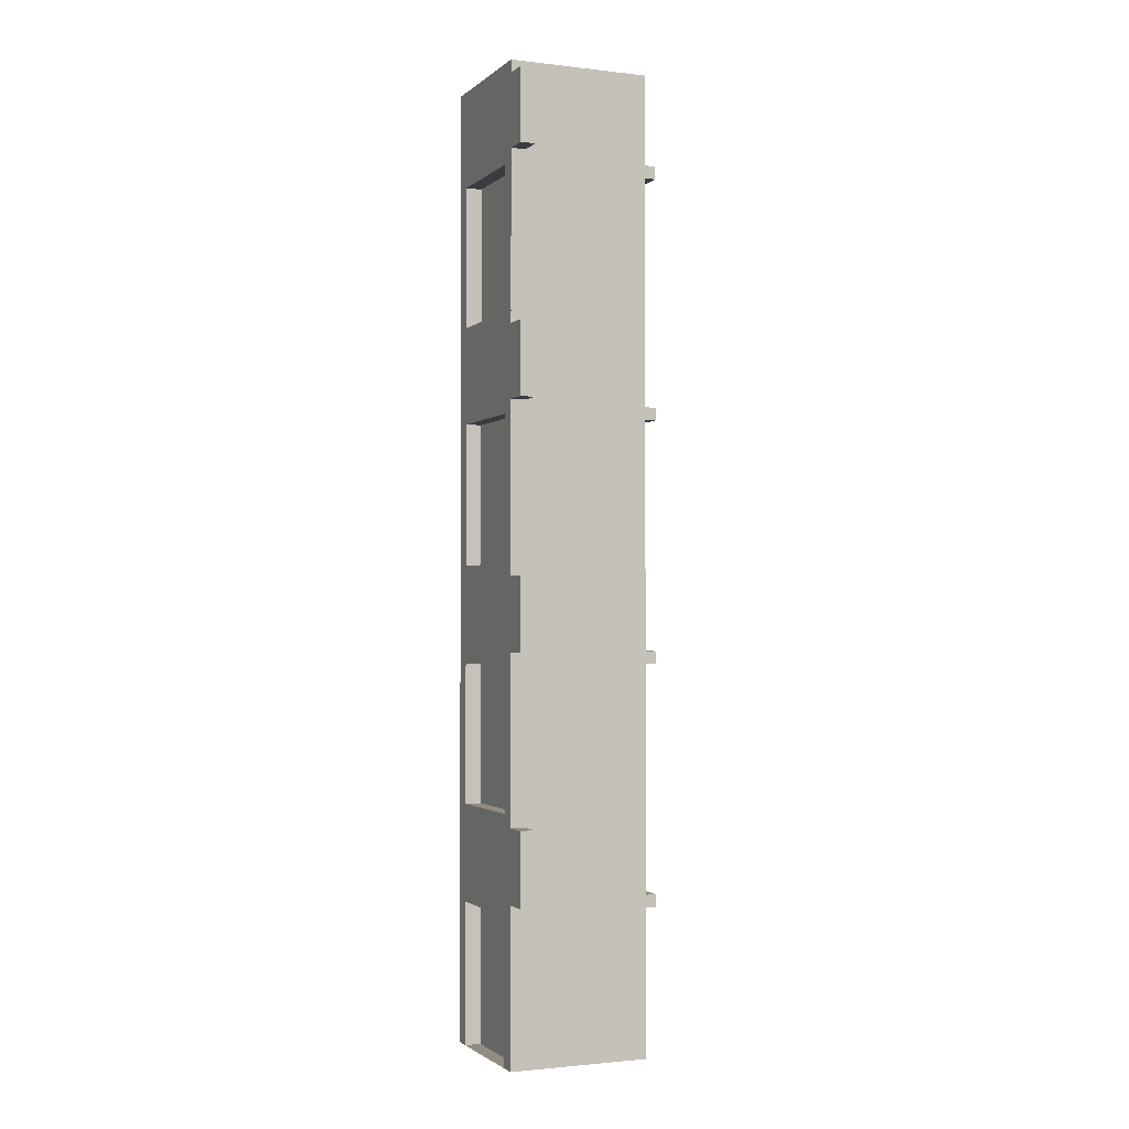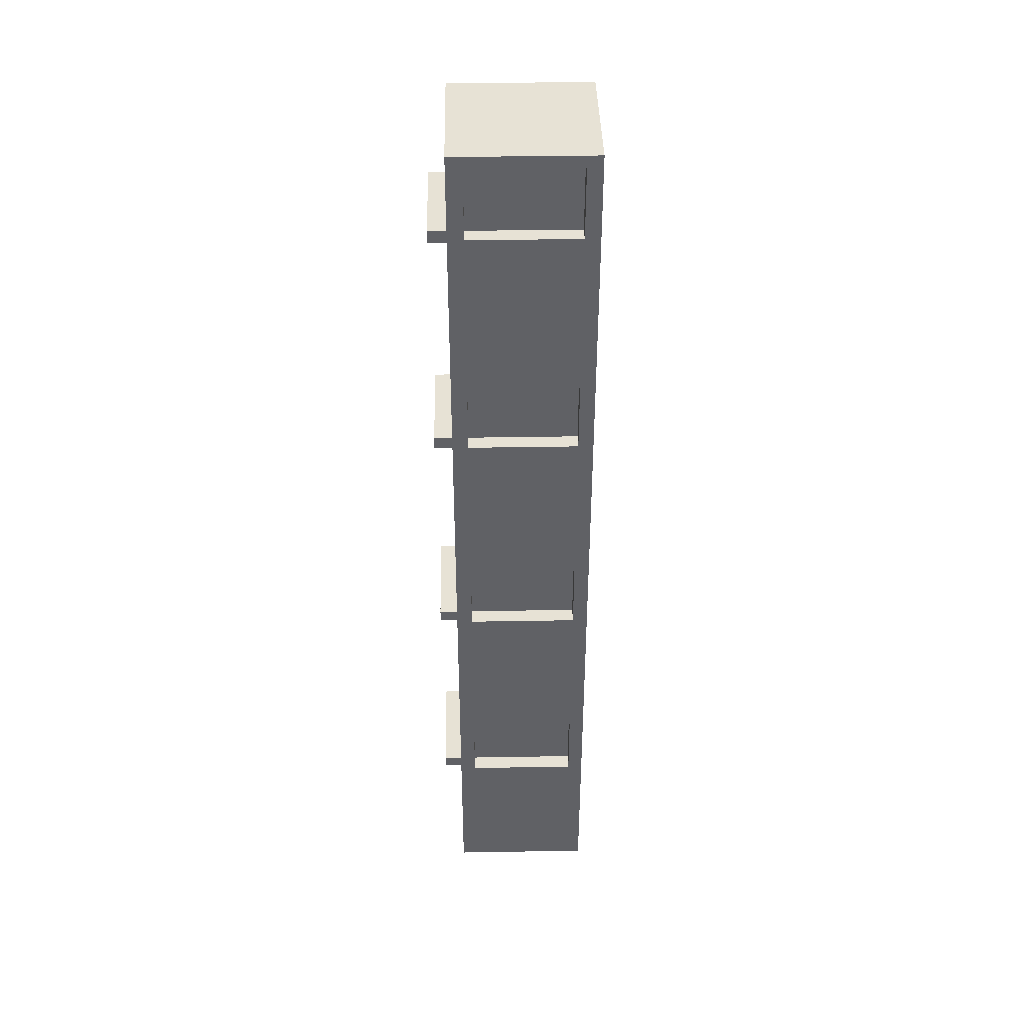
<metadata>
{"format":"obj","ext":"obj","renderer":"f3d","projection":"perspective","resolution":1024,"background":"white","views":[{"elev":-1.7,"azim":-22.8,"up":"+Y"},{"elev":40.3,"azim":178.8,"up":"+Y"}]}
</metadata>
<code>
o Cube.004_Cube.001
v -0.9643 3.431 -0.6839
v -0.9643 3.255 -0.9156
v -0.9643 3.255 -0.6839
v 0.8113 3.431 -0.9156
v 1.036 3.255 -0.9156
v 0.8113 3.255 -0.9156
v 1.036 3.431 0.863
v 1.036 3.255 1.084
v 1.036 3.255 0.863
v -0.7497 3.431 1.084
v -0.9643 3.255 1.084
v -0.7497 3.255 1.084
v 1.036 0.01765 0.863
v 0.8113 0.01765 1.084
v 0.8113 0.01765 0.863
v -0.9643 3.431 0.863
v -0.7497 3.431 0.863
v -0.7497 2.046 1.084
v -0.9643 0.01765 1.084
v -0.7497 0.01765 1.084
v 1.036 2.046 0.863
v 1.036 0.01765 1.084
v 0.8113 2.046 -0.9156
v 1.036 0.01765 -0.9156
v 0.8113 0.01765 -0.9156
v -0.9643 2.046 -0.6839
v -0.9643 0.01765 -0.9156
v -0.9643 0.01765 -0.6839
v -0.7497 2.227 1.084
v -0.9643 2.227 1.084
v -0.7497 2.227 1.084
v 1.036 2.227 0.863
v 1.036 2.046 1.084
v 0.8113 2.227 -0.9156
v 1.036 2.046 -0.9156
v -0.9643 2.227 -0.6839
v -0.9643 2.046 -0.9156
v -0.9643 2.227 1.429
v -0.9643 2.227 1.084
v 1.036 2.227 1.084
v 1.036 2.227 -0.9156
v -0.9643 2.227 -0.9156
v -0.7497 2.227 -0.9156
v 0.8113 3.255 1.084
v 0.8113 2.227 1.084
v -0.7497 2.046 -0.9156
v 0.8113 2.046 1.084
v -0.7497 0.01765 -0.9156
v 0.8113 3.431 1.084
v 0.8113 3.431 0.863
v -0.7497 0.01765 0.863
v -0.9643 0.01765 0.863
v -0.9643 3.431 -0.9156
v -0.7497 3.255 -0.9156
v 1.036 3.431 1.084
v 0.8113 2.227 -0.6826
v -0.7497 3.431 -0.9156
v -0.7497 0.01765 -0.6839
v 1.036 3.431 -0.6839
v 1.036 3.431 -0.9156
v 0.8113 3.431 -0.6839
v -0.9643 3.255 0.863
v -0.9643 2.227 0.863
v 1.036 2.227 -0.6839
v -0.9643 2.046 0.863
v 1.036 2.046 -0.6839
v -0.7363 2.046 0.863
v 1.036 0.01765 -0.6839
v -0.7497 3.431 -0.6839
v 0.8113 0.01765 -0.6839
v 1.036 3.255 -0.6839
v -0.9643 3.431 1.084
v -0.9643 2.046 1.084
v 1.298 2.046 -0.6839
v 0.7875 0.01765 -0.6839
v -0.7497 3.255 -0.6826
v -0.7497 2.227 -0.6826
v 0.8113 3.255 -0.6826
v 0.7875 2.046 -0.6839
v 0.7875 0.01765 0.863
v 0.7875 2.046 0.863
v 1.298 2.227 -0.6839
v 1.298 2.046 0.863
v 1.298 2.227 0.863
v -0.9643 2.046 1.084
v -0.7497 2.046 1.084
v -0.7497 3.255 1.429
v -0.7497 2.227 1.429
v -0.9643 3.255 1.429
v -0.7363 0.01765 -0.6839
v -0.7363 0.01765 0.863
v -0.7363 2.046 -0.6839
f 1 2 3
f 4 5 6
f 7 8 9
f 10 11 12
f 13 14 15
f 16 10 17
f 18 19 20
f 21 22 13
f 23 24 25
f 26 27 28
f 29 30 31
f 32 33 21
f 34 35 23
f 36 37 26
f 29 38 39
f 9 40 32
f 6 41 34
f 3 42 36
f 2 43 42
f 44 29 45
f 42 46 37
f 45 18 47
f 37 48 27
f 47 20 14
f 17 49 50
f 51 19 52
f 49 12 44
f 53 54 2
f 55 44 8
f 50 55 7
f 33 14 22
f 40 47 33
f 8 45 40
f 43 56 34
f 43 23 46
f 46 25 48
f 15 20 51
f 57 6 54
f 25 58 48
f 4 59 60
f 48 28 27
f 57 61 4
f 62 36 63
f 5 64 41
f 63 26 65
f 41 66 35
f 26 67 65
f 35 68 24
f 53 69 57
f 24 70 25
f 60 71 5
f 16 3 62
f 72 62 11
f 73 52 19
f 39 65 73
f 11 63 39
f 70 51 58
f 61 7 59
f 58 52 28
f 69 50 61
f 71 32 64
f 64 74 66
f 66 75 68
f 1 17 69
f 68 15 70
f 59 9 71
f 76 56 77
f 54 77 43
f 6 76 54
f 34 78 6
f 79 80 75
f 21 79 66
f 13 81 21
f 68 80 13
f 82 83 74
f 66 83 21
f 32 82 64
f 21 84 32
f 31 85 86
f 39 85 30
f 73 86 85
f 18 31 86
f 87 38 88
f 12 88 29
f 11 87 12
f 39 89 11
f 67 90 91
f 65 91 52
f 52 90 28
f 28 92 26
f 1 53 2
f 4 60 5
f 7 55 8
f 10 72 11
f 13 22 14
f 16 72 10
f 18 73 19
f 21 33 22
f 23 35 24
f 26 37 27
f 29 39 30
f 32 40 33
f 34 41 35
f 36 42 37
f 29 88 38
f 9 8 40
f 6 5 41
f 3 2 42
f 2 54 43
f 44 12 29
f 42 43 46
f 45 29 18
f 37 46 48
f 47 18 20
f 17 10 49
f 51 20 19
f 49 10 12
f 53 57 54
f 55 49 44
f 50 49 55
f 33 47 14
f 40 45 47
f 8 44 45
f 43 77 56
f 43 34 23
f 46 23 25
f 15 14 20
f 57 4 6
f 25 70 58
f 4 61 59
f 48 58 28
f 57 69 61
f 62 3 36
f 5 71 64
f 63 36 26
f 41 64 66
f 26 92 67
f 35 66 68
f 53 1 69
f 24 68 70
f 60 59 71
f 16 1 3
f 72 16 62
f 73 65 52
f 39 63 65
f 11 62 63
f 70 15 51
f 61 50 7
f 58 51 52
f 69 17 50
f 71 9 32
f 64 82 74
f 66 79 75
f 1 16 17
f 68 13 15
f 59 7 9
f 76 78 56
f 54 76 77
f 6 78 76
f 34 56 78
f 79 81 80
f 21 81 79
f 13 80 81
f 68 75 80
f 82 84 83
f 66 74 83
f 32 84 82
f 21 83 84
f 31 30 85
f 39 73 85
f 73 18 86
f 18 29 31
f 87 89 38
f 12 87 88
f 11 89 87
f 39 38 89
f 67 92 90
f 65 67 91
f 52 91 90
f 28 90 92
o Cube.005_Cube.001
v -0.9643 6.815 -0.6839
v -0.9643 6.638 -0.9156
v -0.9643 6.638 -0.6839
v 0.8113 6.815 -0.9156
v 1.036 6.638 -0.9156
v 0.8113 6.638 -0.9156
v 1.036 6.815 0.863
v 1.036 6.638 1.084
v 1.036 6.638 0.863
v -0.7497 6.815 1.084
v -0.9643 6.638 1.084
v -0.7497 6.638 1.084
v 1.036 3.401 0.863
v 0.8113 3.401 1.084
v 0.8113 3.401 0.863
v -0.9643 6.815 0.863
v -0.7497 6.815 0.863
v -0.7497 5.429 1.084
v -0.9643 3.401 1.084
v -0.7497 3.401 1.084
v 1.036 5.429 0.863
v 1.036 3.401 1.084
v 0.8113 5.429 -0.9156
v 1.036 3.401 -0.9156
v 0.8113 3.401 -0.9156
v -0.9643 5.429 -0.6839
v -0.9643 3.401 -0.9156
v -0.9643 3.401 -0.6839
v -0.7497 5.611 1.084
v -0.9643 5.611 1.084
v -0.7497 5.611 1.084
v 1.036 5.611 0.863
v 1.036 5.429 1.084
v 0.8113 5.611 -0.9156
v 1.036 5.429 -0.9156
v -0.9643 5.611 -0.6839
v -0.9643 5.429 -0.9156
v -0.9643 5.611 1.429
v -0.9643 5.611 1.084
v 1.036 5.611 1.084
v 1.036 5.611 -0.9156
v -0.9643 5.611 -0.9156
v -0.7497 5.611 -0.9156
v 0.8113 6.638 1.084
v 0.8113 5.611 1.084
v -0.7497 5.429 -0.9156
v 0.8113 5.429 1.084
v -0.7497 3.401 -0.9156
v 0.8113 6.815 1.084
v 0.8113 6.815 0.863
v -0.7497 3.401 0.863
v -0.9643 3.401 0.863
v -0.9643 6.815 -0.9156
v -0.7497 6.638 -0.9156
v 1.036 6.815 1.084
v 0.8113 5.611 -0.6826
v -0.7497 6.815 -0.9156
v -0.7497 3.401 -0.6839
v 1.036 6.815 -0.6839
v 1.036 6.815 -0.9156
v 0.8113 6.815 -0.6839
v -0.9643 6.638 0.863
v -0.9643 5.611 0.863
v 1.036 5.611 -0.6839
v -0.9643 5.429 0.863
v 1.036 5.429 -0.6839
v -0.7363 5.429 0.863
v 1.036 3.401 -0.6839
v -0.7497 6.815 -0.6839
v 0.8113 3.401 -0.6839
v 1.036 6.638 -0.6839
v -0.9643 6.815 1.084
v -0.9643 5.429 1.084
v 1.298 5.429 -0.6839
v 0.7875 3.401 -0.6839
v -0.7497 6.638 -0.6826
v -0.7497 5.611 -0.6826
v 0.8113 6.638 -0.6826
v 0.7875 5.429 -0.6839
v 0.7875 3.401 0.863
v 0.7875 5.429 0.863
v 1.298 5.611 -0.6839
v 1.298 5.429 0.863
v 1.298 5.611 0.863
v -0.9643 5.429 1.084
v -0.7497 5.429 1.084
v -0.7497 6.638 1.429
v -0.7497 5.611 1.429
v -0.9643 6.638 1.429
v -0.7363 3.401 -0.6839
v -0.7363 3.401 0.863
v -0.7363 5.429 -0.6839
f 93 94 95
f 96 97 98
f 99 100 101
f 102 103 104
f 105 106 107
f 108 102 109
f 110 111 112
f 113 114 105
f 115 116 117
f 118 119 120
f 121 122 123
f 124 125 113
f 126 127 115
f 128 129 118
f 121 130 131
f 101 132 124
f 98 133 126
f 95 134 128
f 94 135 134
f 136 121 137
f 134 138 129
f 137 110 139
f 129 140 119
f 139 112 106
f 109 141 142
f 143 111 144
f 141 104 136
f 145 146 94
f 147 136 100
f 142 147 99
f 125 106 114
f 132 139 125
f 100 137 132
f 135 148 126
f 135 115 138
f 138 117 140
f 107 112 143
f 149 98 146
f 117 150 140
f 96 151 152
f 140 120 119
f 149 153 96
f 154 128 155
f 97 156 133
f 155 118 157
f 133 158 127
f 118 159 157
f 127 160 116
f 145 161 149
f 116 162 117
f 152 163 97
f 108 95 154
f 164 154 103
f 165 144 111
f 131 157 165
f 103 155 131
f 162 143 150
f 153 99 151
f 150 144 120
f 161 142 153
f 163 124 156
f 156 166 158
f 158 167 160
f 93 109 161
f 160 107 162
f 151 101 163
f 168 148 169
f 146 169 135
f 98 168 146
f 126 170 98
f 171 172 167
f 113 171 158
f 105 173 113
f 160 172 105
f 174 175 166
f 158 175 113
f 124 174 156
f 113 176 124
f 123 177 178
f 131 177 122
f 165 178 177
f 110 123 178
f 179 130 180
f 104 180 121
f 103 179 104
f 131 181 103
f 159 182 183
f 157 183 144
f 144 182 120
f 120 184 118
f 93 145 94
f 96 152 97
f 99 147 100
f 102 164 103
f 105 114 106
f 108 164 102
f 110 165 111
f 113 125 114
f 115 127 116
f 118 129 119
f 121 131 122
f 124 132 125
f 126 133 127
f 128 134 129
f 121 180 130
f 101 100 132
f 98 97 133
f 95 94 134
f 94 146 135
f 136 104 121
f 134 135 138
f 137 121 110
f 129 138 140
f 139 110 112
f 109 102 141
f 143 112 111
f 141 102 104
f 145 149 146
f 147 141 136
f 142 141 147
f 125 139 106
f 132 137 139
f 100 136 137
f 135 169 148
f 135 126 115
f 138 115 117
f 107 106 112
f 149 96 98
f 117 162 150
f 96 153 151
f 140 150 120
f 149 161 153
f 154 95 128
f 97 163 156
f 155 128 118
f 133 156 158
f 118 184 159
f 127 158 160
f 145 93 161
f 116 160 162
f 152 151 163
f 108 93 95
f 164 108 154
f 165 157 144
f 131 155 157
f 103 154 155
f 162 107 143
f 153 142 99
f 150 143 144
f 161 109 142
f 163 101 124
f 156 174 166
f 158 171 167
f 93 108 109
f 160 105 107
f 151 99 101
f 168 170 148
f 146 168 169
f 98 170 168
f 126 148 170
f 171 173 172
f 113 173 171
f 105 172 173
f 160 167 172
f 174 176 175
f 158 166 175
f 124 176 174
f 113 175 176
f 123 122 177
f 131 165 177
f 165 110 178
f 110 121 123
f 179 181 130
f 104 179 180
f 103 181 179
f 131 130 181
f 159 184 182
f 157 159 183
f 144 183 182
f 120 182 184
o Cube.006_Cube.001
v -0.9643 13.63 -0.6839
v -0.9643 13.46 -0.9156
v -0.9643 13.46 -0.6839
v 0.8113 13.63 -0.9156
v 1.036 13.46 -0.9156
v 0.8113 13.46 -0.9156
v 1.036 13.63 0.863
v 1.036 13.46 1.084
v 1.036 13.46 0.863
v -0.7497 13.63 1.084
v -0.9643 13.46 1.084
v -0.7497 13.46 1.084
v 1.036 10.22 0.863
v 0.8113 10.22 1.084
v 0.8113 10.22 0.863
v -0.9643 13.63 0.863
v -0.7497 13.63 0.863
v -0.7497 12.25 1.084
v -0.9643 10.22 1.084
v -0.7497 10.22 1.084
v 1.036 12.25 0.863
v 1.036 10.22 1.084
v 0.8113 12.25 -0.9156
v 1.036 10.22 -0.9156
v 0.8113 10.22 -0.9156
v -0.9643 12.25 -0.6839
v -0.9643 10.22 -0.9156
v -0.9643 10.22 -0.6839
v -0.7497 12.43 1.084
v -0.9643 12.43 1.084
v -0.7497 12.43 1.084
v 1.036 12.43 0.863
v 1.036 12.25 1.084
v 0.8113 12.43 -0.9156
v 1.036 12.25 -0.9156
v -0.9643 12.43 -0.6839
v -0.9643 12.25 -0.9156
v -0.9643 12.43 1.429
v -0.9643 12.43 1.084
v 1.036 12.43 1.084
v 1.036 12.43 -0.9156
v -0.9643 12.43 -0.9156
v -0.7497 12.43 -0.9156
v 0.8113 13.46 1.084
v 0.8113 12.43 1.084
v -0.7497 12.25 -0.9156
v 0.8113 12.25 1.084
v -0.7497 10.22 -0.9156
v 0.8113 13.63 1.084
v 0.8113 13.63 0.863
v -0.7497 10.22 0.863
v -0.9643 10.22 0.863
v -0.9643 13.63 -0.9156
v -0.7497 13.46 -0.9156
v 1.036 13.63 1.084
v 0.8113 12.43 -0.6826
v -0.7497 13.63 -0.9156
v -0.7497 10.22 -0.6839
v 1.036 13.63 -0.6839
v 1.036 13.63 -0.9156
v 0.8113 13.63 -0.6839
v -0.9643 13.46 0.863
v -0.9643 12.43 0.863
v 1.036 12.43 -0.6839
v -0.9643 12.25 0.863
v 1.036 12.25 -0.6839
v -0.7363 12.25 0.863
v 1.036 10.22 -0.6839
v -0.7497 13.63 -0.6839
v 0.8113 10.22 -0.6839
v 1.036 13.46 -0.6839
v -0.9643 13.63 1.084
v -0.9643 12.25 1.084
v 1.298 12.25 -0.6839
v 0.7875 10.22 -0.6839
v -0.7497 13.46 -0.6826
v -0.7497 12.43 -0.6826
v 0.8113 13.46 -0.6826
v 0.7875 12.25 -0.6839
v 0.7875 10.22 0.863
v 0.7875 12.25 0.863
v 1.298 12.43 -0.6839
v 1.298 12.25 0.863
v 1.298 12.43 0.863
v -0.9643 12.25 1.084
v -0.7497 12.25 1.084
v -0.7497 13.46 1.429
v -0.7497 12.43 1.429
v -0.9643 13.46 1.429
v -0.7363 10.22 -0.6839
v -0.7363 10.22 0.863
v -0.7363 12.25 -0.6839
f 185 186 187
f 188 189 190
f 191 192 193
f 194 195 196
f 197 198 199
f 200 194 201
f 202 203 204
f 205 206 197
f 207 208 209
f 210 211 212
f 213 214 215
f 216 217 205
f 218 219 207
f 220 221 210
f 213 222 223
f 193 224 216
f 190 225 218
f 187 226 220
f 186 227 226
f 228 213 229
f 226 230 221
f 229 202 231
f 221 232 211
f 231 204 198
f 201 233 234
f 235 203 236
f 233 196 228
f 237 238 186
f 239 228 192
f 234 239 191
f 217 198 206
f 224 231 217
f 192 229 224
f 227 240 218
f 227 207 230
f 230 209 232
f 199 204 235
f 241 190 238
f 209 242 232
f 188 243 244
f 232 212 211
f 241 245 188
f 246 220 247
f 189 248 225
f 247 210 249
f 225 250 219
f 210 251 249
f 219 252 208
f 237 253 241
f 208 254 209
f 244 255 189
f 200 187 246
f 256 246 195
f 257 236 203
f 223 249 257
f 195 247 223
f 254 235 242
f 245 191 243
f 242 236 212
f 253 234 245
f 255 216 248
f 248 258 250
f 250 259 252
f 185 201 253
f 252 199 254
f 243 193 255
f 260 240 261
f 238 261 227
f 190 260 238
f 218 262 190
f 263 264 259
f 205 263 250
f 197 265 205
f 252 264 197
f 266 267 258
f 250 267 205
f 216 266 248
f 205 268 216
f 215 269 270
f 223 269 214
f 257 270 269
f 202 215 270
f 271 222 272
f 196 272 213
f 195 271 196
f 223 273 195
f 251 274 275
f 249 275 236
f 236 274 212
f 212 276 210
f 185 237 186
f 188 244 189
f 191 239 192
f 194 256 195
f 197 206 198
f 200 256 194
f 202 257 203
f 205 217 206
f 207 219 208
f 210 221 211
f 213 223 214
f 216 224 217
f 218 225 219
f 220 226 221
f 213 272 222
f 193 192 224
f 190 189 225
f 187 186 226
f 186 238 227
f 228 196 213
f 226 227 230
f 229 213 202
f 221 230 232
f 231 202 204
f 201 194 233
f 235 204 203
f 233 194 196
f 237 241 238
f 239 233 228
f 234 233 239
f 217 231 198
f 224 229 231
f 192 228 229
f 227 261 240
f 227 218 207
f 230 207 209
f 199 198 204
f 241 188 190
f 209 254 242
f 188 245 243
f 232 242 212
f 241 253 245
f 246 187 220
f 189 255 248
f 247 220 210
f 225 248 250
f 210 276 251
f 219 250 252
f 237 185 253
f 208 252 254
f 244 243 255
f 200 185 187
f 256 200 246
f 257 249 236
f 223 247 249
f 195 246 247
f 254 199 235
f 245 234 191
f 242 235 236
f 253 201 234
f 255 193 216
f 248 266 258
f 250 263 259
f 185 200 201
f 252 197 199
f 243 191 193
f 260 262 240
f 238 260 261
f 190 262 260
f 218 240 262
f 263 265 264
f 205 265 263
f 197 264 265
f 252 259 264
f 266 268 267
f 250 258 267
f 216 268 266
f 205 267 268
f 215 214 269
f 223 257 269
f 257 202 270
f 202 213 215
f 271 273 222
f 196 271 272
f 195 273 271
f 223 222 273
f 251 276 274
f 249 251 275
f 236 275 274
f 212 274 276
o Cube.007_Cube.001
v -0.9643 10.23 -0.6839
v -0.9643 10.05 -0.9156
v -0.9643 10.05 -0.6839
v 0.8113 10.23 -0.9156
v 1.036 10.05 -0.9156
v 0.8113 10.05 -0.9156
v 1.036 10.23 0.863
v 1.036 10.05 1.084
v 1.036 10.05 0.863
v -0.7497 10.23 1.084
v -0.9643 10.05 1.084
v -0.7497 10.05 1.084
v 1.036 6.814 0.863
v 0.8113 6.814 1.084
v 0.8113 6.814 0.863
v -0.9643 10.23 0.863
v -0.7497 10.23 0.863
v -0.7497 8.842 1.084
v -0.9643 6.814 1.084
v -0.7497 6.814 1.084
v 1.036 8.842 0.863
v 1.036 6.814 1.084
v 0.8113 8.842 -0.9156
v 1.036 6.814 -0.9156
v 0.8113 6.814 -0.9156
v -0.9643 8.842 -0.6839
v -0.9643 6.814 -0.9156
v -0.9643 6.814 -0.6839
v -0.7497 9.024 1.084
v -0.9643 9.024 1.084
v -0.7497 9.024 1.084
v 1.036 9.024 0.863
v 1.036 8.842 1.084
v 0.8113 9.024 -0.9156
v 1.036 8.842 -0.9156
v -0.9643 9.024 -0.6839
v -0.9643 8.842 -0.9156
v -0.9643 9.024 1.429
v -0.9643 9.024 1.084
v 1.036 9.024 1.084
v 1.036 9.024 -0.9156
v -0.9643 9.024 -0.9156
v -0.7497 9.024 -0.9156
v 0.8113 10.05 1.084
v 0.8113 9.024 1.084
v -0.7497 8.842 -0.9156
v 0.8113 8.842 1.084
v -0.7497 6.814 -0.9156
v 0.8113 10.23 1.084
v 0.8113 10.23 0.863
v -0.7497 6.814 0.863
v -0.9643 6.814 0.863
v -0.9643 10.23 -0.9156
v -0.7497 10.05 -0.9156
v 1.036 10.23 1.084
v 0.8113 9.024 -0.6826
v -0.7497 10.23 -0.9156
v -0.7497 6.814 -0.6839
v 1.036 10.23 -0.6839
v 1.036 10.23 -0.9156
v 0.8113 10.23 -0.6839
v -0.9643 10.05 0.863
v -0.9643 9.024 0.863
v 1.036 9.024 -0.6839
v -0.9643 8.842 0.863
v 1.036 8.842 -0.6839
v -0.7363 8.842 0.863
v 1.036 6.814 -0.6839
v -0.7497 10.23 -0.6839
v 0.8113 6.814 -0.6839
v 1.036 10.05 -0.6839
v -0.9643 10.23 1.084
v -0.9643 8.842 1.084
v 1.298 8.842 -0.6839
v 0.7875 6.814 -0.6839
v -0.7497 10.05 -0.6826
v -0.7497 9.024 -0.6826
v 0.8113 10.05 -0.6826
v 0.7875 8.842 -0.6839
v 0.7875 6.814 0.863
v 0.7875 8.842 0.863
v 1.298 9.024 -0.6839
v 1.298 8.842 0.863
v 1.298 9.024 0.863
v -0.9643 8.842 1.084
v -0.7497 8.842 1.084
v -0.7497 10.05 1.429
v -0.7497 9.024 1.429
v -0.9643 10.05 1.429
v -0.7363 6.814 -0.6839
v -0.7363 6.814 0.863
v -0.7363 8.842 -0.6839
f 277 278 279
f 280 281 282
f 283 284 285
f 286 287 288
f 289 290 291
f 292 286 293
f 294 295 296
f 297 298 289
f 299 300 301
f 302 303 304
f 305 306 307
f 308 309 297
f 310 311 299
f 312 313 302
f 305 314 315
f 285 316 308
f 282 317 310
f 279 318 312
f 278 319 318
f 320 305 321
f 318 322 313
f 321 294 323
f 313 324 303
f 323 296 290
f 293 325 326
f 327 295 328
f 325 288 320
f 329 330 278
f 331 320 284
f 326 331 283
f 309 290 298
f 316 323 309
f 284 321 316
f 319 332 310
f 319 299 322
f 322 301 324
f 291 296 327
f 333 282 330
f 301 334 324
f 280 335 336
f 324 304 303
f 333 337 280
f 338 312 339
f 281 340 317
f 339 302 341
f 317 342 311
f 302 343 341
f 311 344 300
f 329 345 333
f 300 346 301
f 336 347 281
f 292 279 338
f 348 338 287
f 349 328 295
f 315 341 349
f 287 339 315
f 346 327 334
f 337 283 335
f 334 328 304
f 345 326 337
f 347 308 340
f 340 350 342
f 342 351 344
f 277 293 345
f 344 291 346
f 335 285 347
f 352 332 353
f 330 353 319
f 282 352 330
f 310 354 282
f 355 356 351
f 297 355 342
f 289 357 297
f 344 356 289
f 358 359 350
f 342 359 297
f 308 358 340
f 297 360 308
f 307 361 362
f 315 361 306
f 349 362 361
f 294 307 362
f 363 314 364
f 288 364 305
f 287 363 288
f 315 365 287
f 343 366 367
f 341 367 328
f 328 366 304
f 304 368 302
f 277 329 278
f 280 336 281
f 283 331 284
f 286 348 287
f 289 298 290
f 292 348 286
f 294 349 295
f 297 309 298
f 299 311 300
f 302 313 303
f 305 315 306
f 308 316 309
f 310 317 311
f 312 318 313
f 305 364 314
f 285 284 316
f 282 281 317
f 279 278 318
f 278 330 319
f 320 288 305
f 318 319 322
f 321 305 294
f 313 322 324
f 323 294 296
f 293 286 325
f 327 296 295
f 325 286 288
f 329 333 330
f 331 325 320
f 326 325 331
f 309 323 290
f 316 321 323
f 284 320 321
f 319 353 332
f 319 310 299
f 322 299 301
f 291 290 296
f 333 280 282
f 301 346 334
f 280 337 335
f 324 334 304
f 333 345 337
f 338 279 312
f 281 347 340
f 339 312 302
f 317 340 342
f 302 368 343
f 311 342 344
f 329 277 345
f 300 344 346
f 336 335 347
f 292 277 279
f 348 292 338
f 349 341 328
f 315 339 341
f 287 338 339
f 346 291 327
f 337 326 283
f 334 327 328
f 345 293 326
f 347 285 308
f 340 358 350
f 342 355 351
f 277 292 293
f 344 289 291
f 335 283 285
f 352 354 332
f 330 352 353
f 282 354 352
f 310 332 354
f 355 357 356
f 297 357 355
f 289 356 357
f 344 351 356
f 358 360 359
f 342 350 359
f 308 360 358
f 297 359 360
f 307 306 361
f 315 349 361
f 349 294 362
f 294 305 307
f 363 365 314
f 288 363 364
f 287 365 363
f 315 314 365
f 343 368 366
f 341 343 367
f 328 367 366
f 304 366 368

</code>
